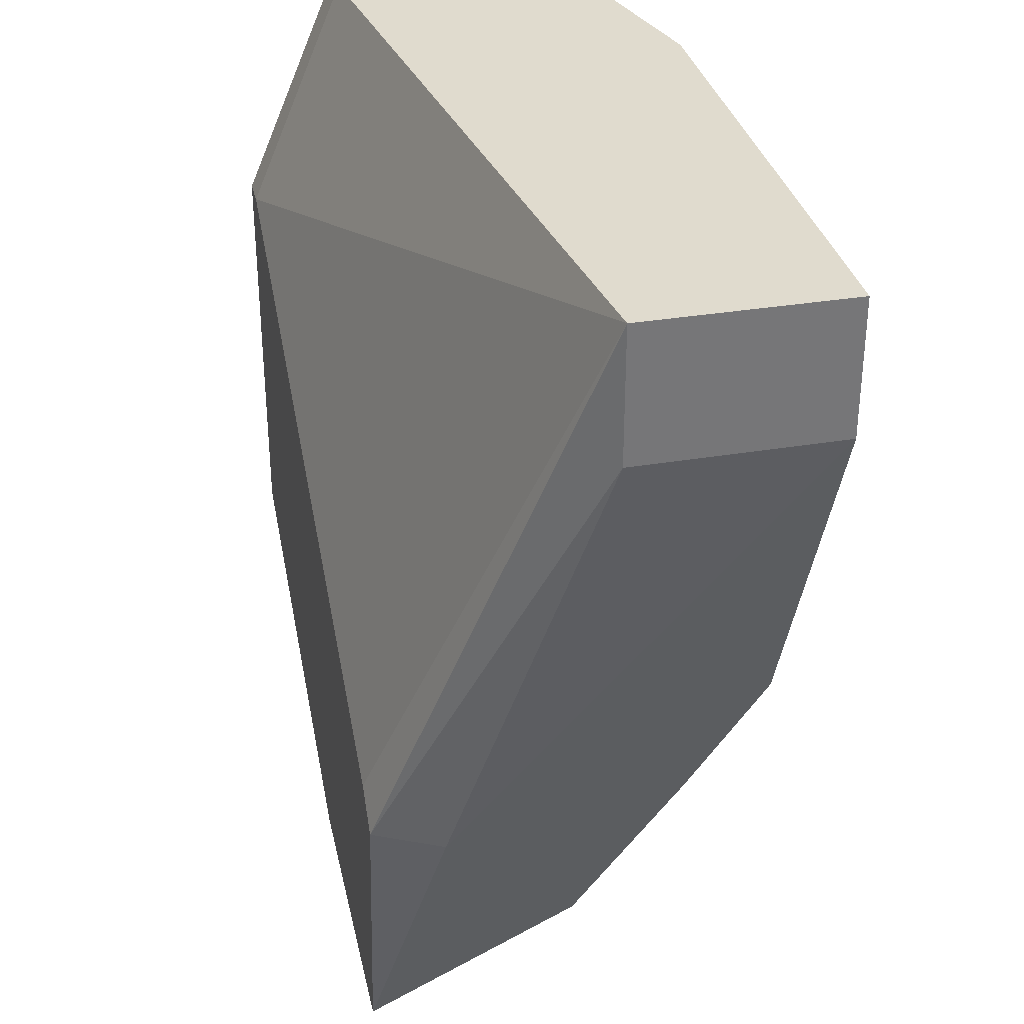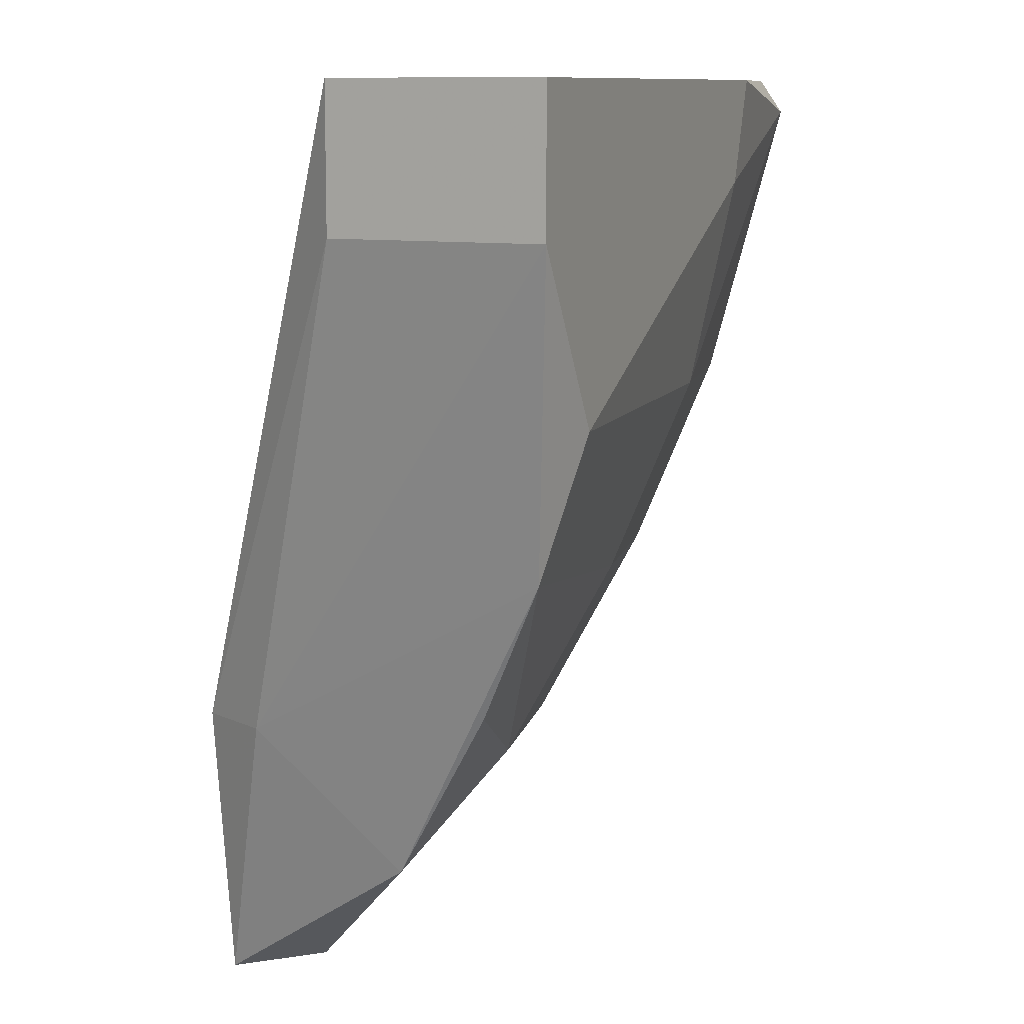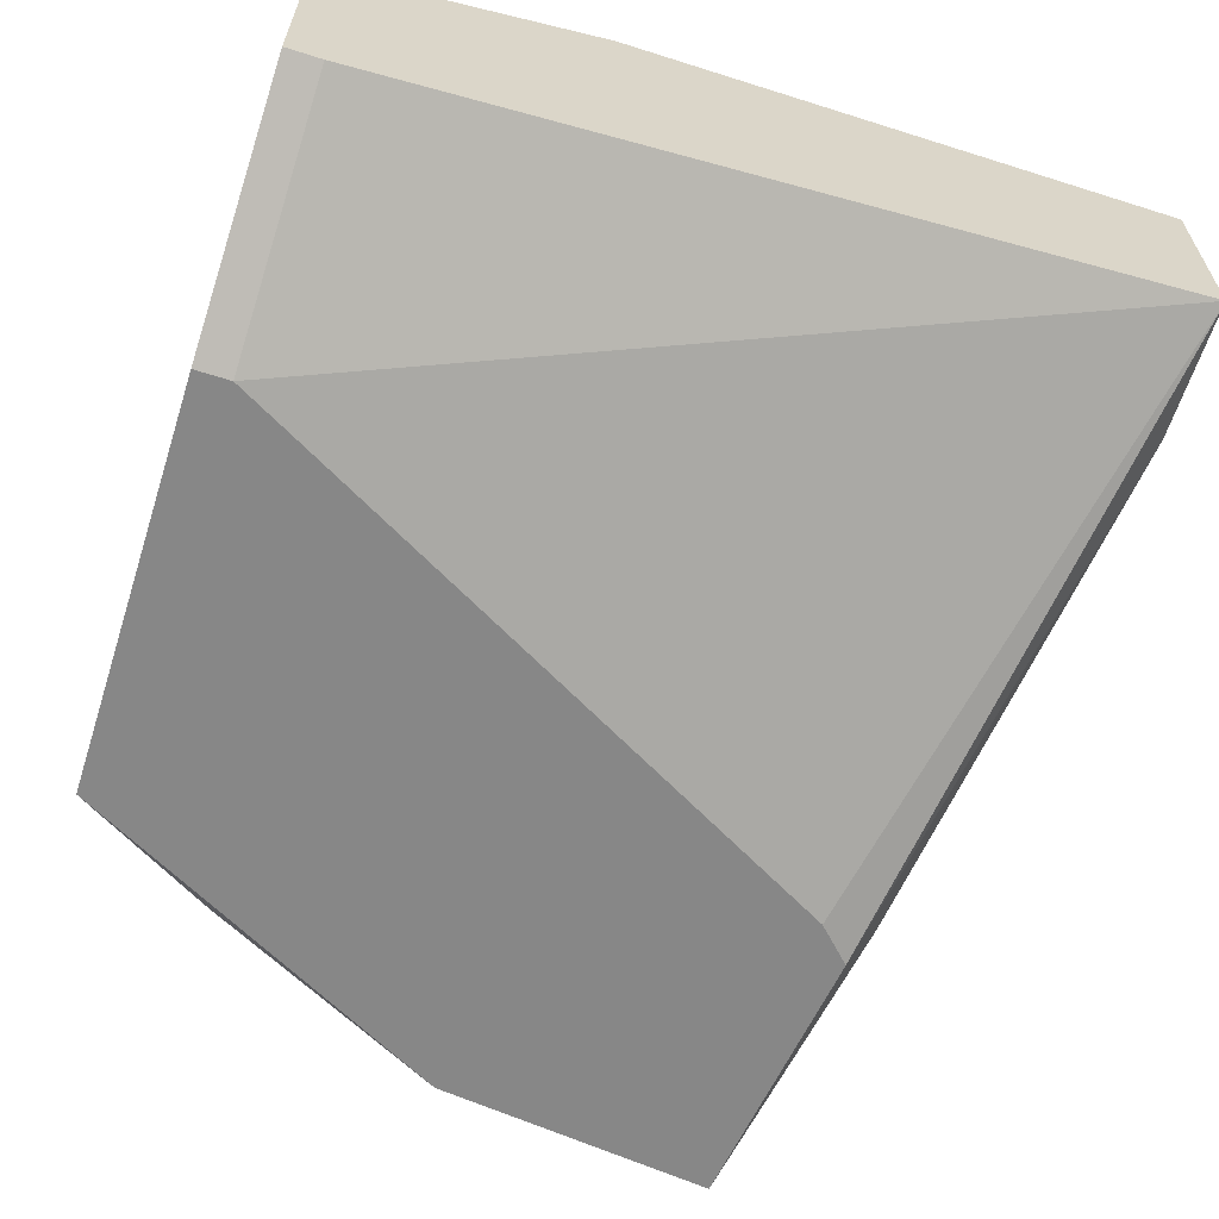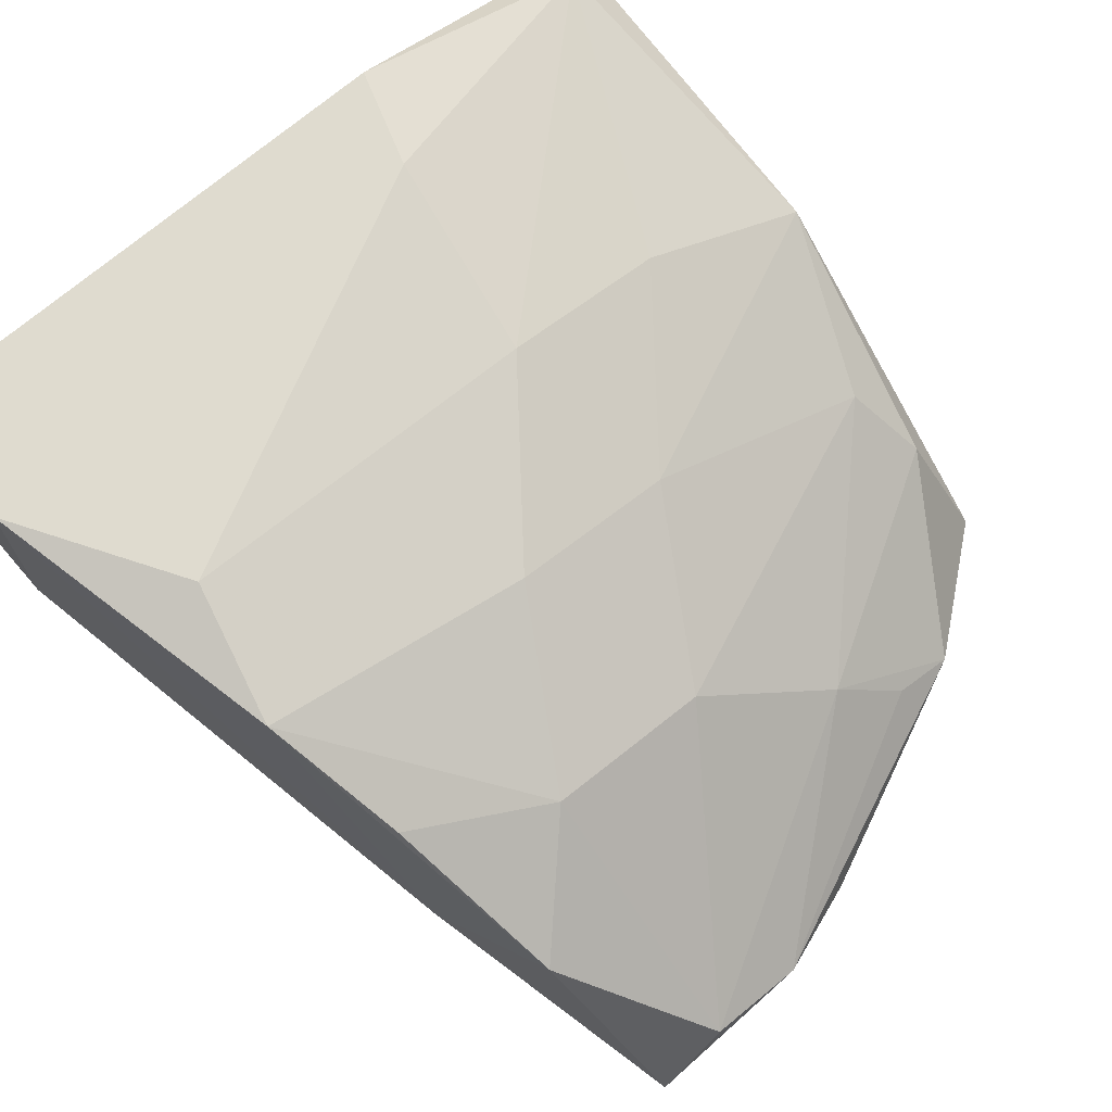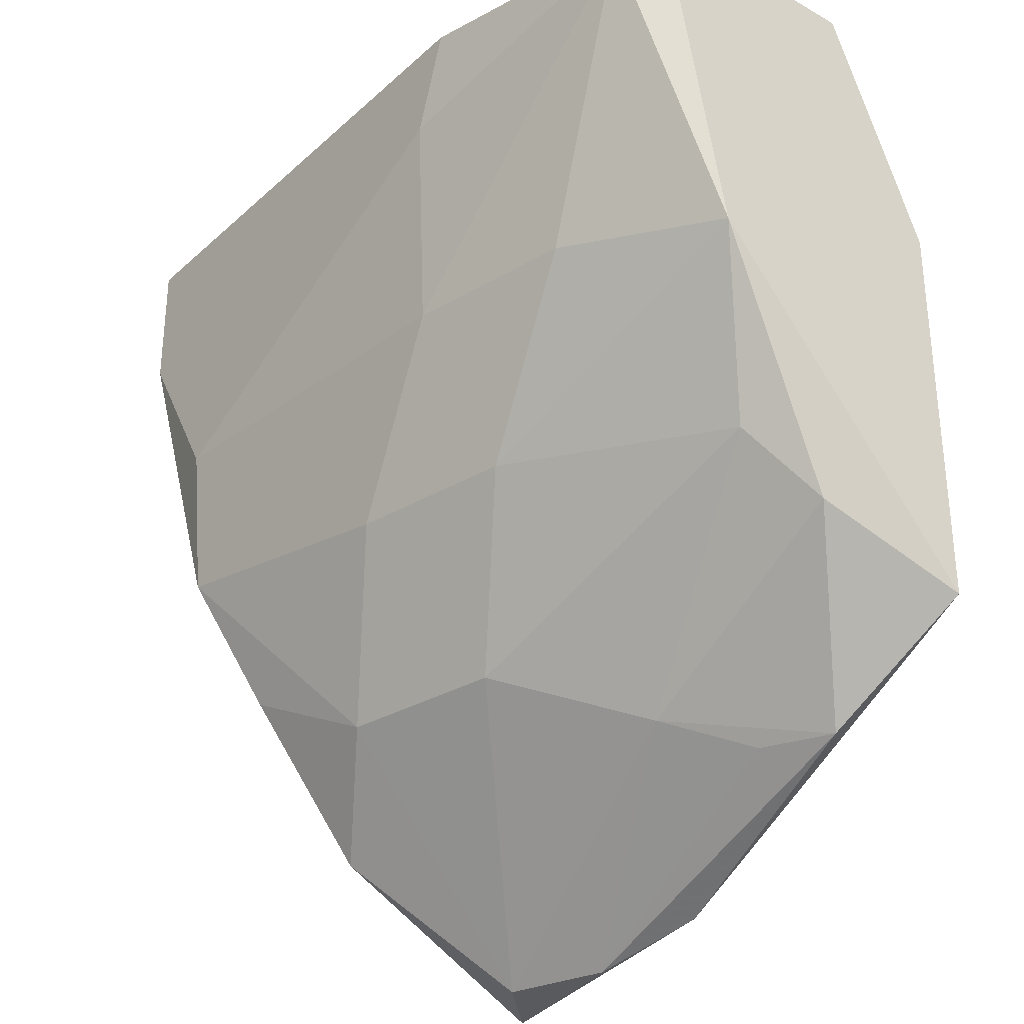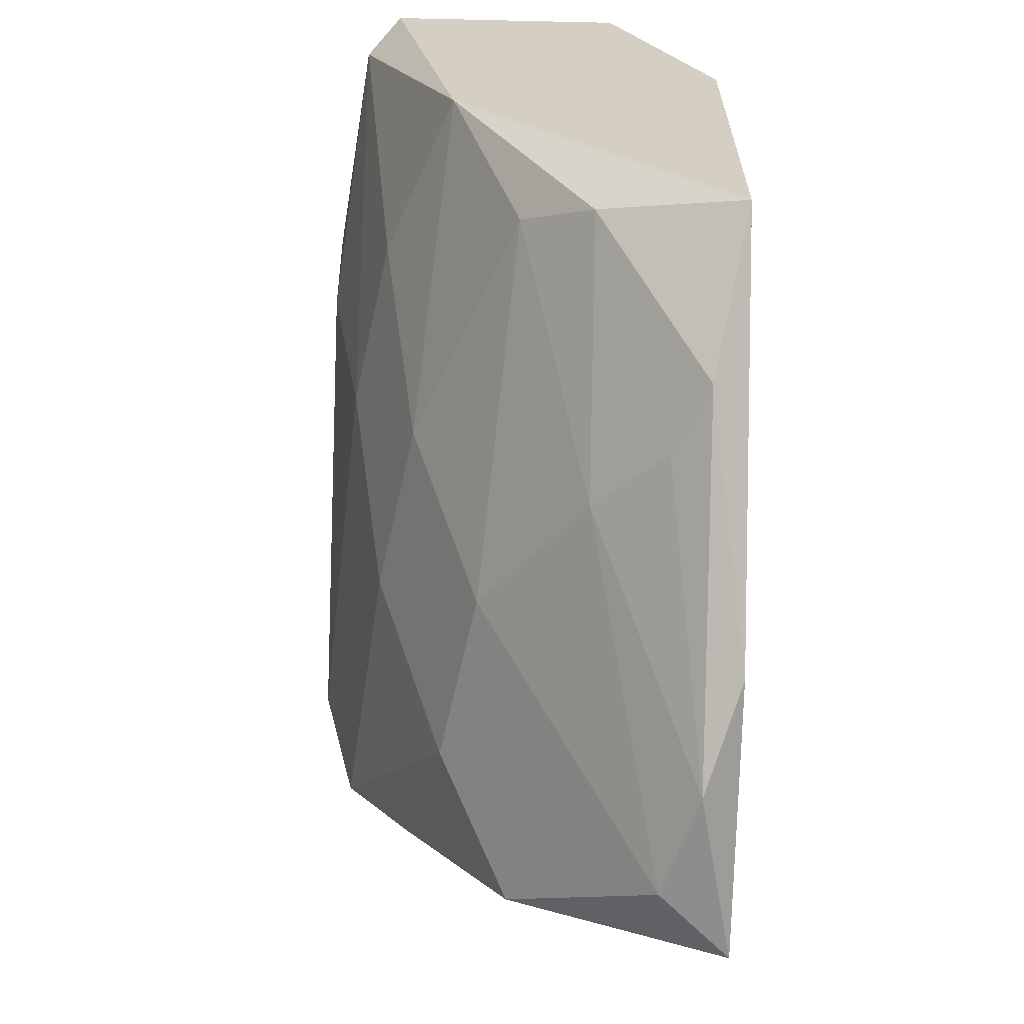
<metadata>
{"format":"obj","ext":"obj","renderer":"f3d","projection":"perspective","resolution":1024,"background":"white","views":[{"elev":33.4,"azim":77.0,"up":"+Z"},{"elev":10.1,"azim":113.0,"up":"+Z"},{"elev":-62.3,"azim":-17.8,"up":"+Y"},{"elev":70.4,"azim":139.2,"up":"+Y"},{"elev":-31.1,"azim":-128.6,"up":"+Z"},{"elev":-64.7,"azim":-91.3,"up":"+Z"}]}
</metadata>
<code>
v 0.000617 0.03459 -0.04517
v 0.000617 0.03721 -0.03204
v 0.000617 0.02803 -0.03204
v 0.000617 0.02409 -0.04123
v 0.000617 0.02409 -0.05697
v 0.02293 0.02672 -0.06616
v 0.02293 0.03459 -0.05697
v 0.02686 0.03197 -0.06091
v 0.02686 0.02409 -0.05566
v 0.003244 0.03197 -0.05172
v 0.005868 0.02541 -0.06091
v 0.008492 0.02672 -0.06091
v 0.01506 0.02409 -0.06485
v 0.02949 0.03853 -0.0491
v 0.007182 0.03721 -0.04385
v 0.02818 0.0359 -0.05434
v 0.02818 0.02672 -0.05566
v 0.02818 0.03984 -0.04385
v 0.01112 0.02934 -0.0596
v 0.01112 0.03984 -0.03204
v 0.01374 0.03853 -0.04385
v 0.01637 0.03328 -0.05697
v 0.01899 0.03721 -0.0504
v 0.01899 0.02541 -0.06616
v 0.01244 0.0359 -0.0504
v 0.01244 0.03984 -0.03598
v 0.02555 0.02409 -0.06616
v 0.02555 0.02409 -0.05434
v 0.03212 0.03197 -0.03204
v 0.03212 0.03197 -0.03729
v 0.03212 0.03984 -0.03204
v 0.03212 0.03984 -0.03729
v 0.00193 0.02934 -0.05434
v 0.00193 0.03853 -0.03335
v 0.00193 0.02803 -0.03204
v 0.00193 0.02409 -0.04123
f 19 6 24
f 31 20 35
f 31 35 29
f 9 4 27
f 27 4 5
f 4 1 5
f 35 20 2
f 1 4 2
f 20 31 18
f 31 29 30
f 29 9 30
f 2 20 34
f 1 2 34
f 5 1 33
f 27 5 13
f 27 6 8
f 16 14 8
f 21 18 23
f 18 14 23
f 29 35 36
f 4 9 36
f 35 4 36
f 18 31 32
f 31 30 32
f 14 18 32
f 1 34 15
f 34 21 15
f 21 23 15
f 6 22 7
f 14 16 7
f 16 8 7
f 8 6 7
f 22 23 7
f 23 14 7
f 20 18 26
f 18 21 26
f 34 20 26
f 21 34 26
f 4 35 3
f 35 2 3
f 2 4 3
f 9 27 17
f 30 9 17
f 27 8 17
f 8 14 17
f 32 30 17
f 14 32 17
f 9 29 28
f 29 36 28
f 36 9 28
f 23 22 25
f 1 15 25
f 15 23 25
f 5 33 11
f 13 5 11
f 33 1 10
f 1 25 10
f 25 22 10
f 22 6 19
f 12 11 19
f 11 33 19
f 33 10 19
f 10 22 19
f 6 27 24
f 27 13 24
f 11 12 24
f 13 11 24
f 12 19 24

</code>
